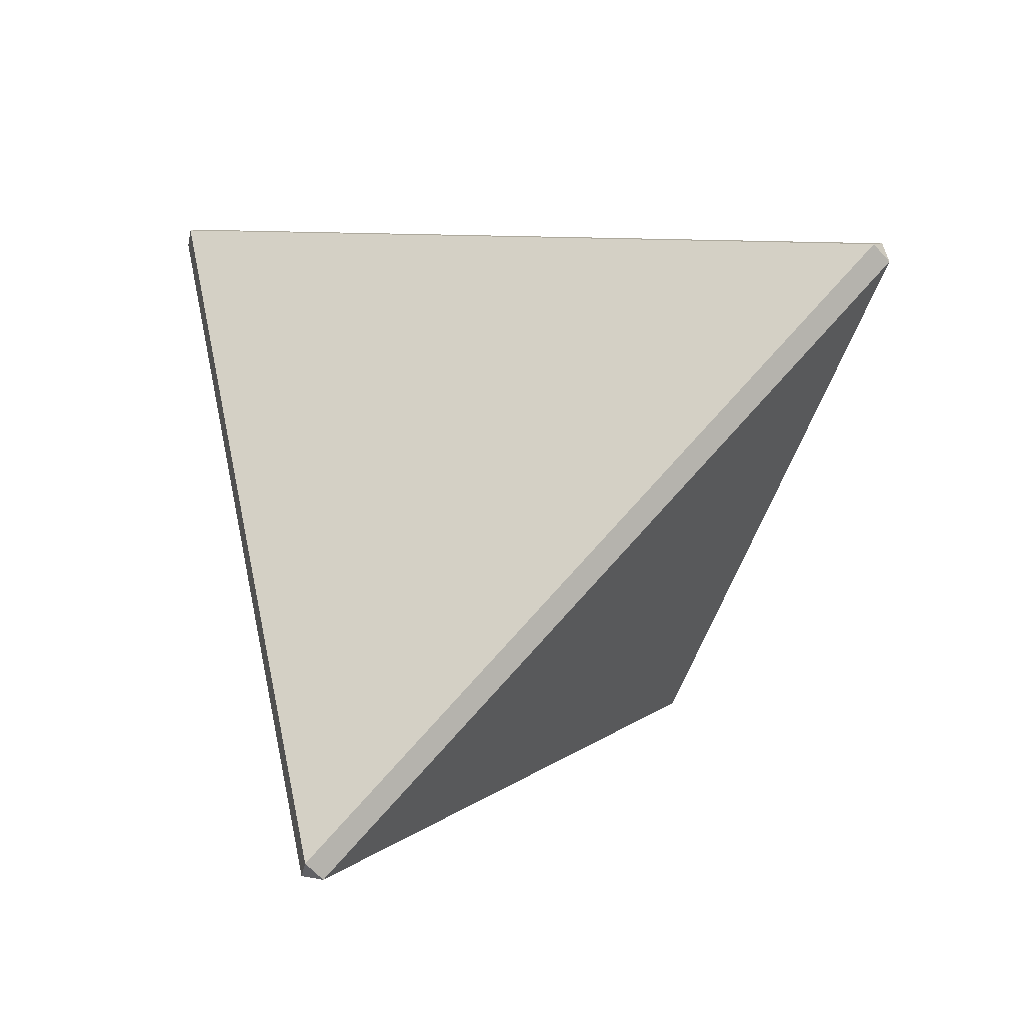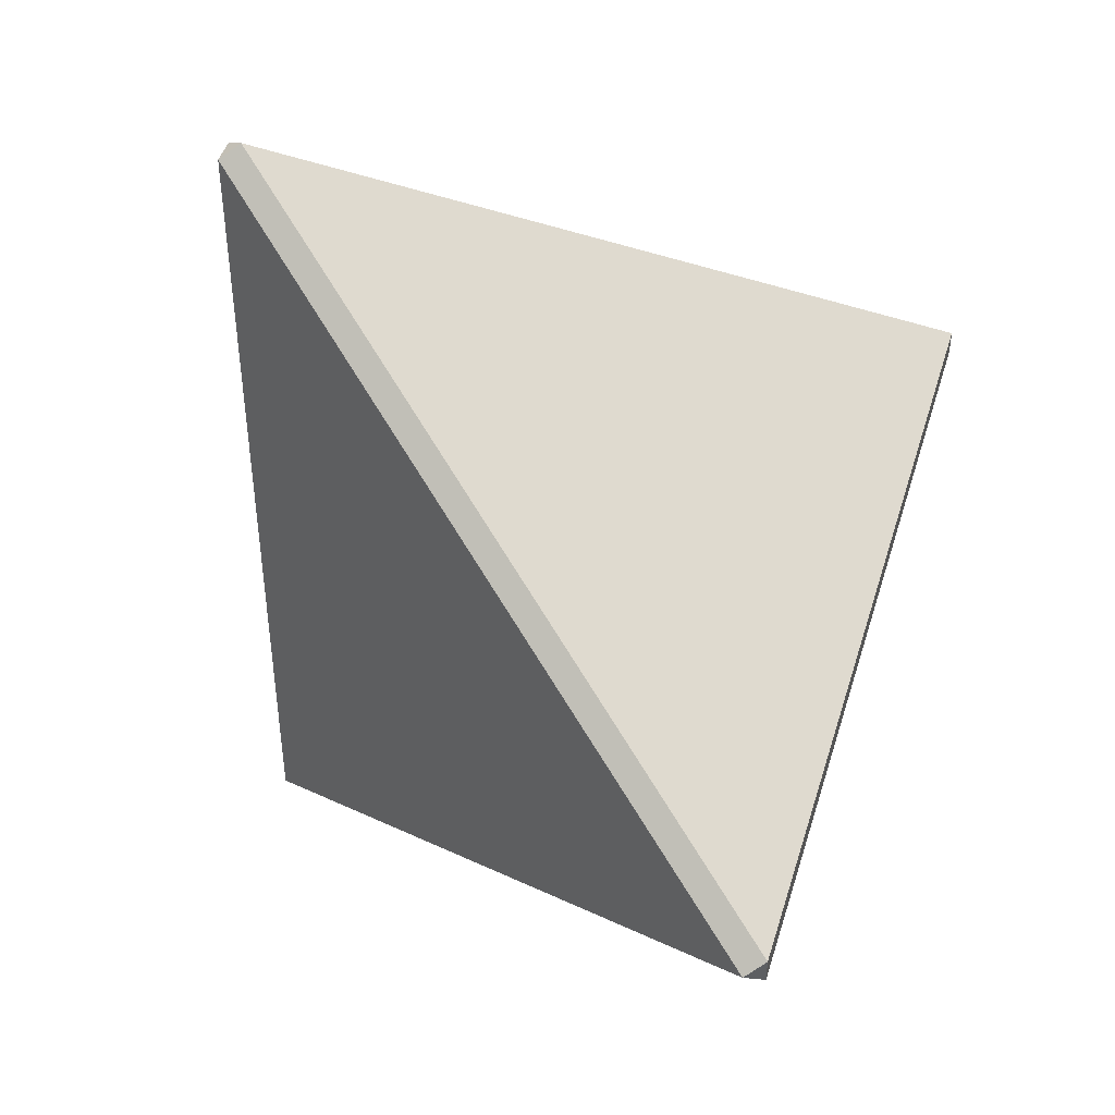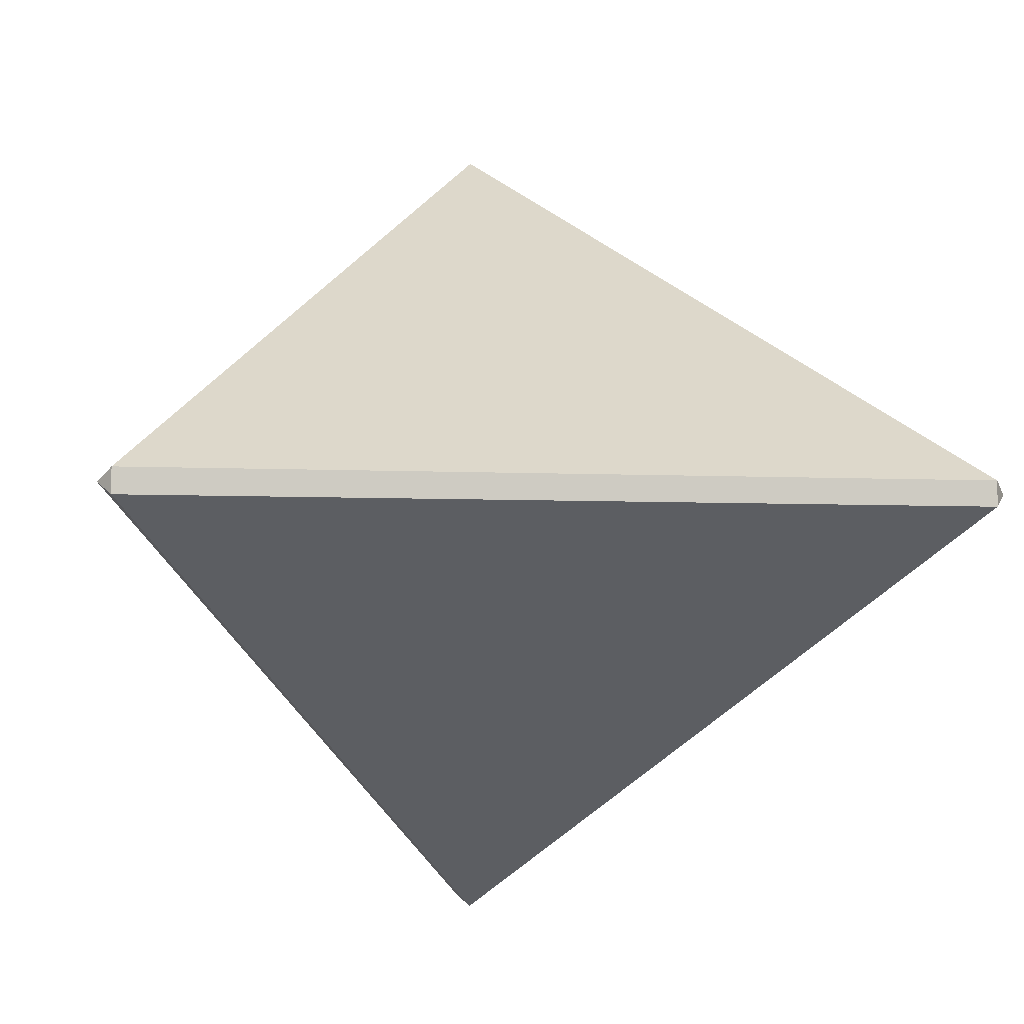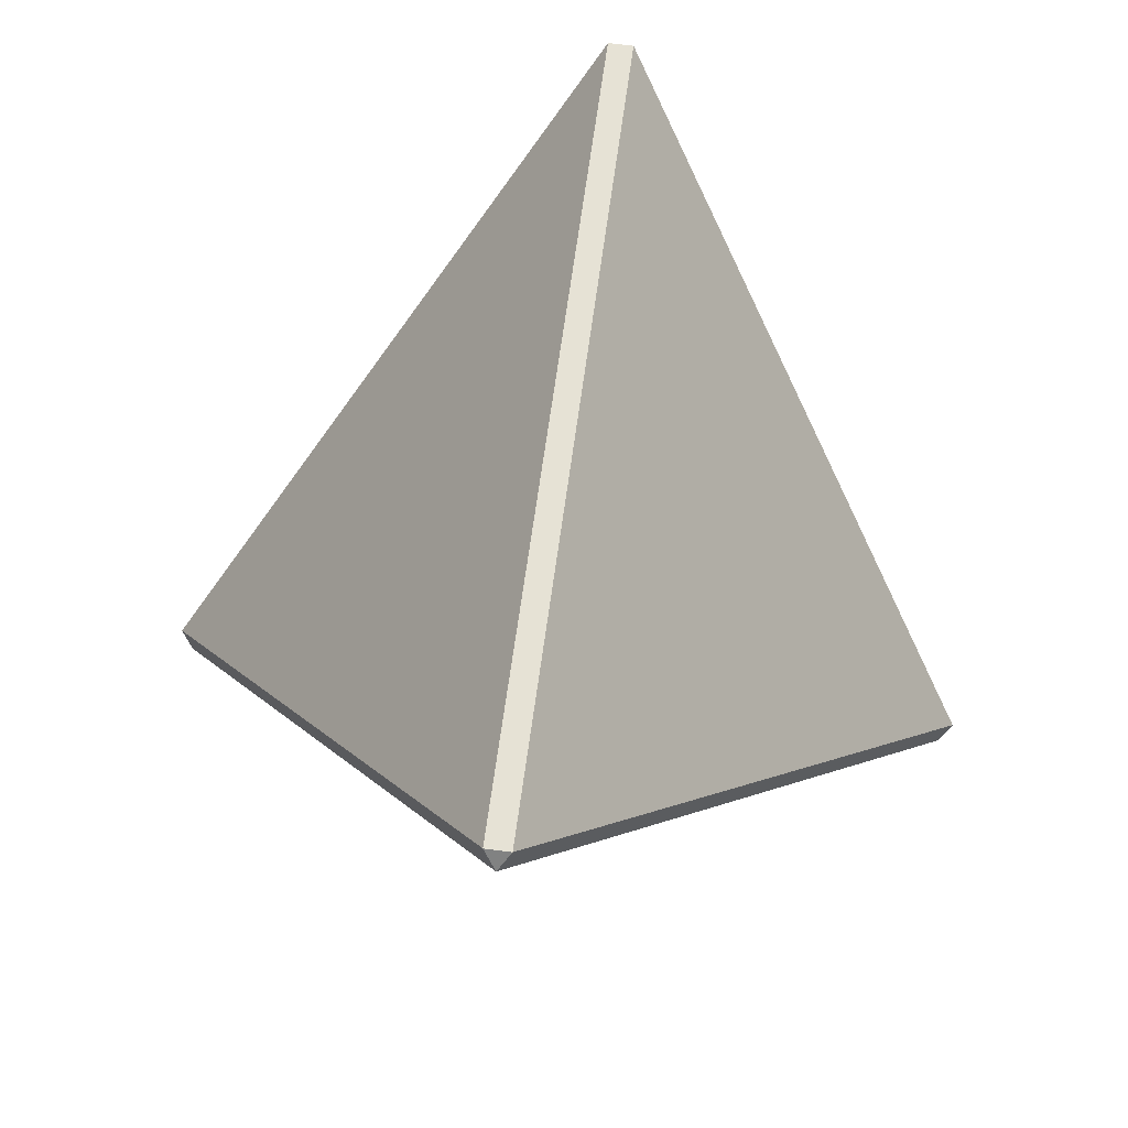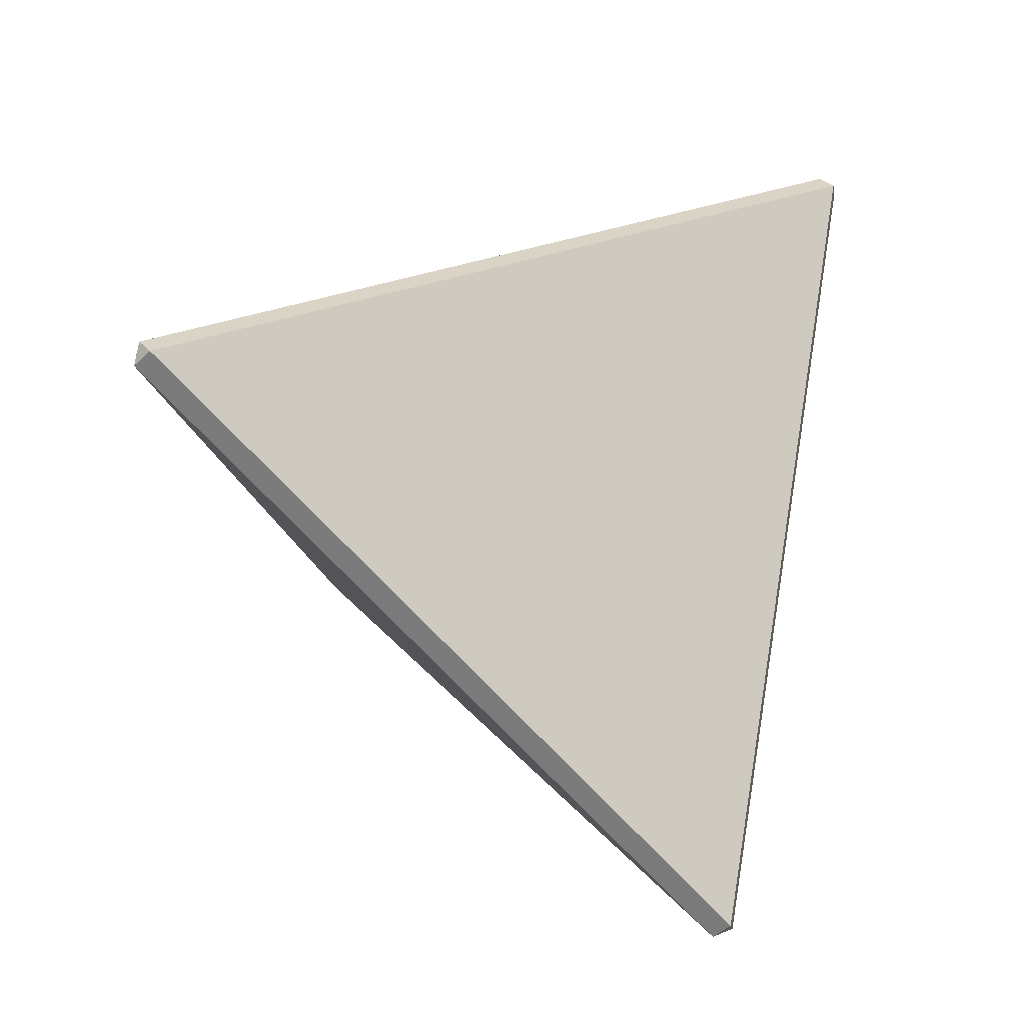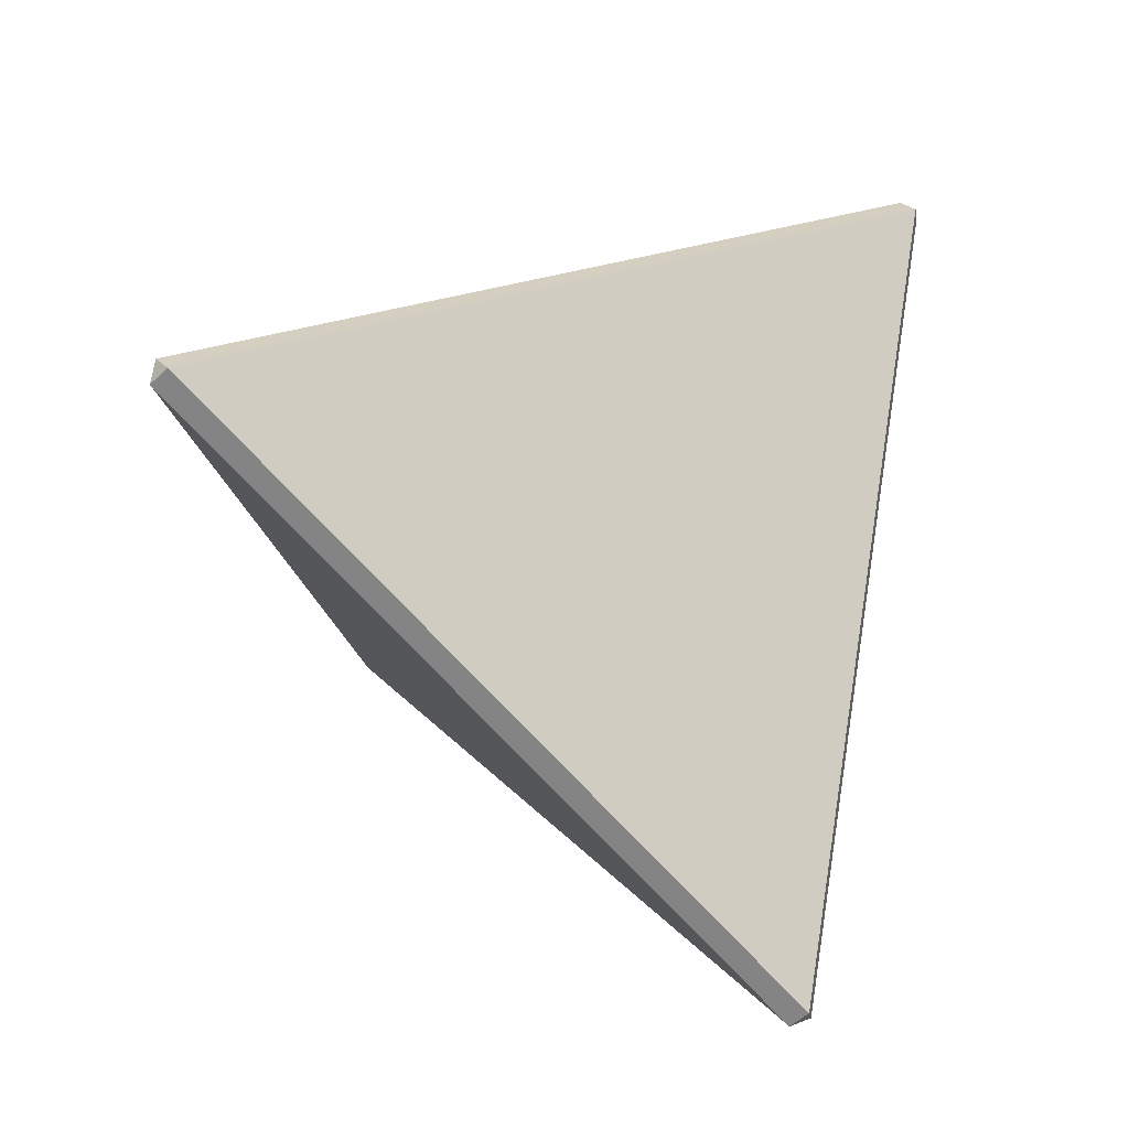
<metadata>
{"format":"obj","ext":"obj","renderer":"f3d","projection":"perspective","resolution":1024,"background":"white","views":[{"elev":8.8,"azim":-152.2,"up":"+Z"},{"elev":45.2,"azim":-73.7,"up":"+Y"},{"elev":-4.4,"azim":-9.8,"up":"+Y"},{"elev":64.0,"azim":-82.4,"up":"+Z"},{"elev":28.9,"azim":-31.7,"up":"+Z"},{"elev":25.9,"azim":148.1,"up":"+Z"}]}
</metadata>
<code>
g dice01
v 0.3838 0.01155 0.2795
v -0.3838 0.01155 0.2795
v 1.639e-07 0.3953 -0.2632
v -0.3838 -0.01155 0.2795
v 0.3838 -0.01155 0.2795
v 1.639e-07 -0.3953 -0.2632
v 0.01155 -0.3838 -0.2795
v 0.3953 0 0.2632
v 0.01155 0.3838 -0.2795
v -0.01155 -0.3838 -0.2795
v -0.01155 0.3838 -0.2795
v -0.3953 0 0.2632
v 0.3838 0.01155 0.2795
v 0.3895 0.005774 0.2714
v 0.3876 0 0.2741
v 0.3838 0 0.2795
v 1.639e-07 0.3953 -0.2632
v -0.005773 0.3895 -0.2714
v 1.639e-07 0.3876 -0.2741
v 0.005774 0.3895 -0.2714
v -0.3838 0.01155 0.2795
v -0.3838 0 0.2795
v -0.3876 0 0.2741
v -0.3895 0.005774 0.2714
v -0.3838 -0.01155 0.2795
v -0.3895 -0.005774 0.2714
v -0.3876 0 0.2741
v -0.3838 0 0.2795
v 1.639e-07 -0.3953 -0.2632
v 0.005774 -0.3895 -0.2714
v 1.639e-07 -0.3876 -0.2741
v -0.005773 -0.3895 -0.2714
v 0.3838 -0.01155 0.2795
v 0.3838 0 0.2795
v 0.3876 0 0.2741
v 0.3895 -0.005774 0.2714
v 0.01155 -0.3838 -0.2795
v 1.788e-07 -0.3838 -0.2795
v 1.639e-07 -0.3876 -0.2741
v 0.005774 -0.3895 -0.2714
v 0.01155 0.3838 -0.2795
v 0.005774 0.3895 -0.2714
v 1.639e-07 0.3876 -0.2741
v 1.788e-07 0.3838 -0.2795
v 0.3953 0 0.2632
v 0.3895 -0.005774 0.2714
v 0.3876 0 0.2741
v 0.3895 0.005774 0.2714
v -0.01155 -0.3838 -0.2795
v -0.005773 -0.3895 -0.2714
v 1.639e-07 -0.3876 -0.2741
v 1.788e-07 -0.3838 -0.2795
v -0.3953 0 0.2632
v -0.3895 0.005774 0.2714
v -0.3876 0 0.2741
v -0.3895 -0.005774 0.2714
v -0.01155 0.3838 -0.2795
v 1.788e-07 0.3838 -0.2795
v 1.639e-07 0.3876 -0.2741
v -0.005773 0.3895 -0.2714
v 1.639e-07 0.3953 -0.2632
v 0.005774 0.3895 -0.2714
v 0.3895 0.005774 0.2714
v 0.3838 0.01155 0.2795
v -0.3838 0.01155 0.2795
v -0.3895 0.005774 0.2714
v -0.005773 0.3895 -0.2714
v 1.639e-07 0.3953 -0.2632
v 0.3838 0.01155 0.2795
v 0.3838 0 0.2795
v -0.3838 0 0.2795
v -0.3838 0.01155 0.2795
v 1.639e-07 -0.3953 -0.2632
v -0.005773 -0.3895 -0.2714
v -0.3895 -0.005774 0.2714
v -0.3838 -0.01155 0.2795
v 0.3838 -0.01155 0.2795
v 0.3895 -0.005774 0.2714
v 0.005774 -0.3895 -0.2714
v 1.639e-07 -0.3953 -0.2632
v -0.3838 -0.01155 0.2795
v -0.3838 0 0.2795
v 0.3838 0 0.2795
v 0.3838 -0.01155 0.2795
v 0.01155 0.3838 -0.2795
v 1.788e-07 0.3838 -0.2795
v 1.788e-07 -0.3838 -0.2795
v 0.01155 -0.3838 -0.2795
v 0.3953 0 0.2632
v 0.3895 0.005774 0.2714
v 0.005774 0.3895 -0.2714
v 0.01155 0.3838 -0.2795
v 0.01155 -0.3838 -0.2795
v 0.005774 -0.3895 -0.2714
v 0.3895 -0.005774 0.2714
v 0.3953 0 0.2632
v -0.3953 0 0.2632
v -0.3895 -0.005774 0.2714
v -0.005773 -0.3895 -0.2714
v -0.01155 -0.3838 -0.2795
v -0.01155 0.3838 -0.2795
v -0.005773 0.3895 -0.2714
v -0.3895 0.005774 0.2714
v -0.3953 0 0.2632
v -0.01155 -0.3838 -0.2795
v 1.788e-07 -0.3838 -0.2795
v 1.788e-07 0.3838 -0.2795
v -0.01155 0.3838 -0.2795
g dice01_0
f 3 2 1
f 6 5 4
f 9 8 7
f 12 11 10
f 15 14 13
f 16 15 13
f 19 18 17
f 20 19 17
f 23 22 21
f 24 23 21
f 27 26 25
f 28 27 25
f 31 30 29
f 32 31 29
f 35 34 33
f 36 35 33
f 39 38 37
f 40 39 37
f 43 42 41
f 44 43 41
f 47 46 45
f 48 47 45
f 51 50 49
f 52 51 49
f 55 54 53
f 56 55 53
f 59 58 57
f 60 59 57
f 63 62 61
f 64 63 61
f 67 66 65
f 68 67 65
f 71 70 69
f 72 71 69
f 75 74 73
f 76 75 73
f 79 78 77
f 80 79 77
f 83 82 81
f 84 83 81
f 87 86 85
f 88 87 85
f 91 90 89
f 92 91 89
f 95 94 93
f 96 95 93
f 99 98 97
f 100 99 97
f 103 102 101
f 104 103 101
f 107 106 105
f 108 107 105

</code>
